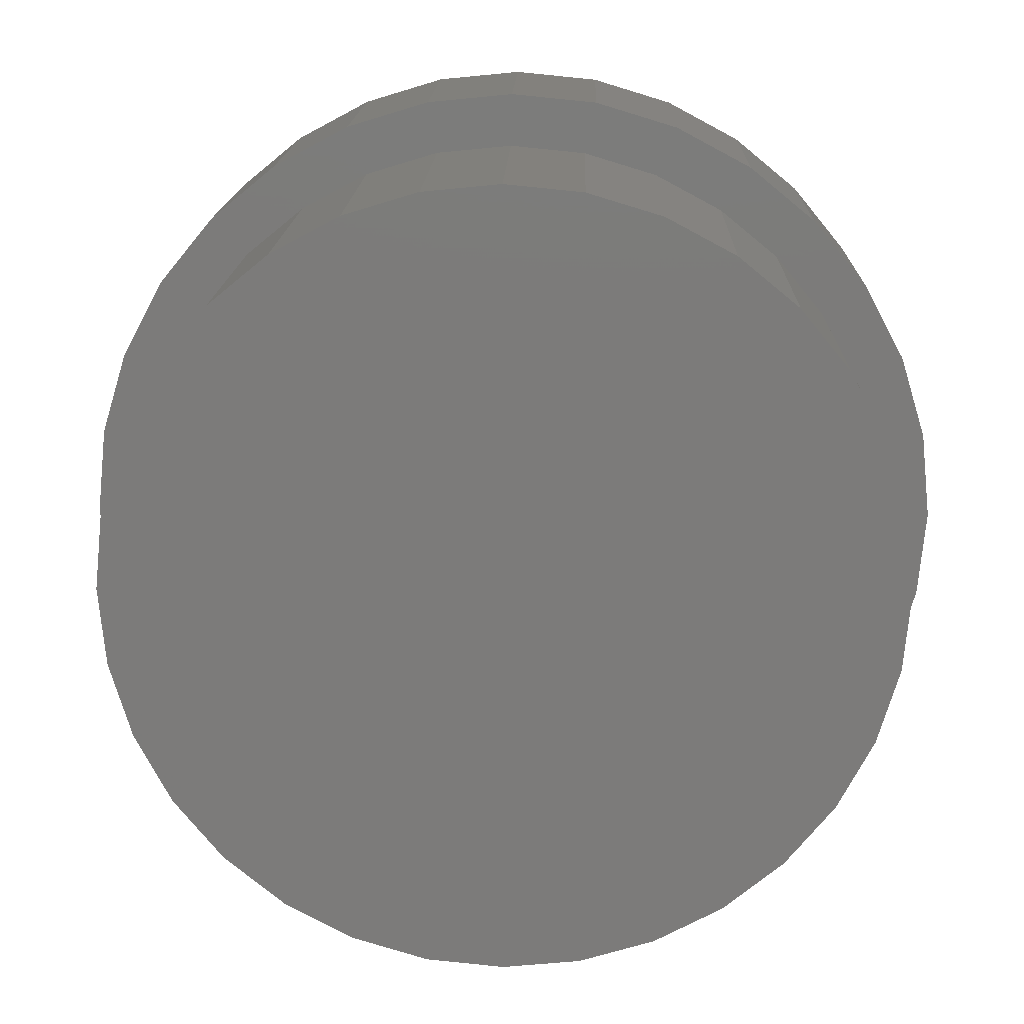
<metadata>
{"format":"stl","ext":"stl","renderer":"f3d","projection":"perspective","resolution":1024,"background":"white","views":[{"elev":15.1,"azim":1.5,"up":"+Y"}]}
</metadata>
<code>
# stl→obj: 384 verts, 764 faces
v 0.5717 -6.396e-16 0.05469
v 0.5717 0 0.375
v 0.5609 -0.1101 0.05469
v 0.5609 -0.1101 0.375
v 0.5287 -0.216 0.05469
v 0.5287 -0.216 0.375
v 0.4766 -0.3136 0.05469
v 0.4766 -0.3136 0.375
v 0.4064 -0.3991 0.05469
v 0.4064 -0.3991 0.375
v 0.3208 -0.4693 0.05469
v 0.3208 -0.4693 0.375
v 0.2233 -0.5215 0.05469
v 0.2233 -0.5215 0.375
v 0.1174 -0.5536 0.05469
v 0.1174 -0.5536 0.375
v 0.007237 -0.5645 0.05469
v 0.007237 -0.5645 0.375
v -0.1029 -0.5536 0.05469
v -0.1029 -0.5536 0.375
v -0.2088 -0.5215 0.05469
v -0.2088 -0.5215 0.375
v -0.3064 -0.4693 0.05469
v -0.3064 -0.4693 0.375
v -0.3919 -0.3991 0.05469
v -0.3919 -0.3991 0.375
v -0.4621 -0.3136 0.05469
v -0.4621 -0.3136 0.375
v -0.5143 -0.216 0.05469
v -0.5143 -0.216 0.375
v -0.5464 -0.1101 0.05469
v -0.5464 -0.1101 0.375
v -0.5572 6.913e-17 0.05469
v -0.5572 6.913e-17 0.375
v -0.5464 0.1101 0.05469
v -0.5464 0.1101 0.375
v -0.5143 0.216 0.05469
v -0.5143 0.216 0.375
v -0.4621 0.3136 0.05469
v -0.4621 0.3136 0.375
v -0.3919 0.3991 0.05469
v -0.3919 0.3991 0.375
v -0.3064 0.4693 0.05469
v -0.3064 0.4693 0.375
v -0.2088 0.5215 0.05469
v -0.2088 0.5215 0.375
v -0.1029 0.5536 0.05469
v -0.1029 0.5536 0.375
v 0.007237 0.5645 0.05469
v 0.007237 0.5645 0.375
v 0.1174 0.5536 0.05469
v 0.1174 0.5536 0.375
v 0.2233 0.5215 0.05469
v 0.2233 0.5215 0.375
v 0.3208 0.4693 0.05469
v 0.3208 0.4693 0.375
v 0.4064 0.3991 0.05469
v 0.4064 0.3991 0.375
v 0.4766 0.3136 0.05469
v 0.4766 0.3136 0.375
v 0.5287 0.216 0.05469
v 0.5287 0.216 0.375
v 0.5609 0.1101 0.05469
v 0.5609 0.1101 0.375
v 0.007237 0.5098 0
v 0.1067 0.5 0
v -0.09222 0.5 0
v 0.007237 -0.5098 0
v -0.09222 -0.5 0
v 0.1067 -0.5 0
v -0.1878 -0.471 0
v 0.2023 -0.471 0
v -0.276 -0.4239 0
v 0.2905 -0.4239 0
v -0.3532 -0.3605 0
v 0.3677 -0.3605 0
v -0.4166 -0.2832 0
v 0.4311 -0.2832 0
v -0.4637 -0.1951 0
v 0.4782 -0.1951 0
v -0.4928 -0.09945 0
v 0.5072 -0.09945 0
v -0.5025 8.264e-17 0
v 0.517 -1.046e-16 0
v -0.4928 0.09945 0
v 0.5072 0.09945 0
v -0.4637 0.1951 0
v 0.4782 0.1951 0
v -0.4166 0.2832 0
v 0.4311 0.2832 0
v -0.3532 0.3605 0
v 0.3677 0.3605 0
v -0.276 0.4239 0
v 0.2905 0.4239 0
v -0.1878 0.471 0
v 0.2023 0.471 0
v 0.5707 -2.776e-17 0.04402
v 0.5598 -0.1099 0.04402
v 0.5675 -2.776e-17 0.03376
v 0.5568 -0.1093 0.03376
v 0.5625 -2.776e-17 0.0243
v 0.5518 -0.1083 0.0243
v 0.5557 -2.776e-17 0.01602
v 0.5452 -0.107 0.01602
v 0.5474 -2.776e-17 0.009217
v 0.537 -0.1054 0.009217
v 0.538 -2.776e-17 0.004163
v 0.5278 -0.1035 0.004163
v 0.5277 -2.776e-17 0.001051
v 0.5177 -0.1015 0.001051
v -0.5454 -0.1099 0.04402
v -0.5562 2.776e-16 0.04402
v -0.5423 -0.1093 0.03376
v -0.5531 2.498e-16 0.03376
v -0.5374 -0.1083 0.0243
v -0.548 2.498e-16 0.0243
v -0.5307 -0.107 0.01602
v -0.5412 2.498e-16 0.01602
v -0.5226 -0.1054 0.009217
v -0.5329 2.498e-16 0.009217
v -0.5133 -0.1035 0.004163
v -0.5235 2.498e-16 0.004163
v -0.5032 -0.1015 0.001051
v -0.5132 2.776e-16 0.001051
v -0.5133 -0.2156 0.04402
v -0.5104 -0.2144 0.03376
v -0.5058 -0.2125 0.0243
v -0.4995 -0.2099 0.01602
v -0.4918 -0.2067 0.009217
v -0.4831 -0.2031 0.004163
v -0.4736 -0.1992 0.001051
v -0.4612 -0.313 0.04402
v -0.4586 -0.3113 0.03376
v -0.4544 -0.3085 0.0243
v -0.4488 -0.3047 0.01602
v -0.4419 -0.3001 0.009217
v -0.434 -0.2948 0.004163
v -0.4255 -0.2891 0.001051
v -0.3912 -0.3984 0.04402
v -0.389 -0.3962 0.03376
v -0.3854 -0.3926 0.0243
v -0.3806 -0.3878 0.01602
v -0.3747 -0.382 0.009217
v -0.368 -0.3753 0.004163
v -0.3608 -0.368 0.001051
v -0.3058 -0.4685 0.04402
v -0.3041 -0.4659 0.03376
v -0.3012 -0.4617 0.0243
v -0.2975 -0.456 0.01602
v -0.2929 -0.4491 0.009217
v -0.2876 -0.4413 0.004163
v -0.2819 -0.4327 0.001051
v -0.2084 -0.5205 0.04402
v -0.2072 -0.5177 0.03376
v -0.2053 -0.513 0.0243
v -0.2026 -0.5067 0.01602
v -0.1995 -0.4991 0.009217
v -0.1959 -0.4903 0.004163
v -0.1919 -0.4808 0.001051
v -0.1027 -0.5526 0.04402
v -0.1021 -0.5495 0.03376
v -0.1011 -0.5446 0.0243
v -0.09976 -0.5379 0.01602
v -0.09814 -0.5298 0.009217
v -0.0963 -0.5205 0.004163
v -0.0943 -0.5105 0.001051
v 0.007237 -0.5634 0.04402
v 0.007237 -0.5603 0.03376
v 0.007237 -0.5553 0.0243
v 0.007237 -0.5485 0.01602
v 0.007237 -0.5402 0.009217
v 0.007237 -0.5307 0.004163
v 0.007237 -0.5205 0.001051
v 0.1172 -0.5526 0.04402
v 0.1165 -0.5495 0.03376
v 0.1156 -0.5446 0.0243
v 0.1142 -0.5379 0.01602
v 0.1126 -0.5298 0.009217
v 0.1108 -0.5205 0.004163
v 0.1088 -0.5105 0.001051
v 0.2228 -0.5205 0.04402
v 0.2217 -0.5177 0.03376
v 0.2197 -0.513 0.0243
v 0.2171 -0.5067 0.01602
v 0.214 -0.4991 0.009217
v 0.2103 -0.4903 0.004163
v 0.2064 -0.4808 0.001051
v 0.3203 -0.4685 0.04402
v 0.3185 -0.4659 0.03376
v 0.3157 -0.4617 0.0243
v 0.3119 -0.456 0.01602
v 0.3073 -0.4491 0.009217
v 0.3021 -0.4413 0.004163
v 0.2964 -0.4327 0.001051
v 0.4056 -0.3984 0.04402
v 0.4034 -0.3962 0.03376
v 0.3999 -0.3926 0.0243
v 0.3951 -0.3878 0.01602
v 0.3892 -0.382 0.009217
v 0.3825 -0.3753 0.004163
v 0.3753 -0.368 0.001051
v 0.4757 -0.313 0.04402
v 0.4731 -0.3113 0.03376
v 0.4689 -0.3085 0.0243
v 0.4633 -0.3047 0.01602
v 0.4564 -0.3001 0.009217
v 0.4485 -0.2948 0.004163
v 0.44 -0.2891 0.001051
v 0.5278 -0.2156 0.04402
v 0.5249 -0.2144 0.03376
v 0.5202 -0.2125 0.0243
v 0.5139 -0.2099 0.01602
v 0.5063 -0.2067 0.009217
v 0.4976 -0.2031 0.004163
v 0.4881 -0.1992 0.001051
v -0.5454 0.1099 0.04402
v -0.5423 0.1093 0.03376
v -0.5374 0.1083 0.0243
v -0.5307 0.107 0.01602
v -0.5226 0.1054 0.009217
v -0.5133 0.1035 0.004163
v -0.5032 0.1015 0.001051
v 0.5598 0.1099 0.04402
v 0.5568 0.1093 0.03376
v 0.5518 0.1083 0.0243
v 0.5452 0.107 0.01602
v 0.537 0.1054 0.009217
v 0.5278 0.1035 0.004163
v 0.5177 0.1015 0.001051
v 0.5278 0.2156 0.04402
v 0.5249 0.2144 0.03376
v 0.5202 0.2125 0.0243
v 0.5139 0.2099 0.01602
v 0.5063 0.2067 0.009217
v 0.4976 0.2031 0.004163
v 0.4881 0.1992 0.001051
v 0.4757 0.313 0.04402
v 0.4731 0.3113 0.03376
v 0.4689 0.3085 0.0243
v 0.4633 0.3047 0.01602
v 0.4564 0.3001 0.009217
v 0.4485 0.2948 0.004163
v 0.44 0.2891 0.001051
v 0.4056 0.3984 0.04402
v 0.4034 0.3962 0.03376
v 0.3999 0.3926 0.0243
v 0.3951 0.3878 0.01602
v 0.3892 0.382 0.009217
v 0.3825 0.3753 0.004163
v 0.3753 0.368 0.001051
v 0.3203 0.4685 0.04402
v 0.3185 0.4659 0.03376
v 0.3157 0.4617 0.0243
v 0.3119 0.456 0.01602
v 0.3073 0.4491 0.009217
v 0.3021 0.4413 0.004163
v 0.2964 0.4327 0.001051
v 0.2228 0.5205 0.04402
v 0.2217 0.5177 0.03376
v 0.2197 0.513 0.0243
v 0.2171 0.5067 0.01602
v 0.214 0.4991 0.009217
v 0.2103 0.4903 0.004163
v 0.2064 0.4808 0.001051
v 0.1172 0.5526 0.04402
v 0.1165 0.5495 0.03376
v 0.1156 0.5446 0.0243
v 0.1142 0.5379 0.01602
v 0.1126 0.5298 0.009217
v 0.1108 0.5205 0.004163
v 0.1088 0.5105 0.001051
v 0.007237 0.5634 0.04402
v 0.007237 0.5603 0.03376
v 0.007237 0.5553 0.0243
v 0.007237 0.5485 0.01602
v 0.007237 0.5402 0.009217
v 0.007237 0.5307 0.004163
v 0.007237 0.5205 0.001051
v -0.1027 0.5526 0.04402
v -0.1021 0.5495 0.03376
v -0.1011 0.5446 0.0243
v -0.09976 0.5379 0.01602
v -0.09814 0.5298 0.009217
v -0.0963 0.5205 0.004163
v -0.0943 0.5105 0.001051
v -0.2084 0.5205 0.04402
v -0.2072 0.5177 0.03376
v -0.2053 0.513 0.0243
v -0.2026 0.5067 0.01602
v -0.1995 0.4991 0.009217
v -0.1959 0.4903 0.004163
v -0.1919 0.4808 0.001051
v -0.3058 0.4685 0.04402
v -0.3041 0.4659 0.03376
v -0.3012 0.4617 0.0243
v -0.2975 0.456 0.01602
v -0.2929 0.4491 0.009217
v -0.2876 0.4413 0.004163
v -0.2819 0.4327 0.001051
v -0.3912 0.3984 0.04402
v -0.389 0.3962 0.03376
v -0.3854 0.3926 0.0243
v -0.3806 0.3878 0.01602
v -0.3747 0.382 0.009217
v -0.368 0.3753 0.004163
v -0.3608 0.368 0.001051
v -0.4612 0.313 0.04402
v -0.4586 0.3113 0.03376
v -0.4544 0.3085 0.0243
v -0.4488 0.3047 0.01602
v -0.4419 0.3001 0.009217
v -0.434 0.2948 0.004163
v -0.4255 0.2891 0.001051
v -0.5133 0.2156 0.04402
v -0.5104 0.2144 0.03376
v -0.5058 0.2125 0.0243
v -0.4995 0.2099 0.01602
v -0.4918 0.2067 0.009217
v -0.4831 0.2031 0.004163
v -0.4736 0.1992 0.001051
v -0.3458 0.3517 0.375
v -0.4076 0.2763 0.375
v 0.005921 -0.4974 0.375
v 0.005921 0.4974 0.375
v -0.2704 0.4135 0.375
v -0.1844 0.4595 0.375
v -0.09111 0.4878 0.375
v -0.4536 0.1903 0.375
v -0.4819 0.09703 0.375
v -0.4914 6.091e-17 0.375
v -0.4819 -0.09703 0.375
v -0.4536 -0.1903 0.375
v -0.4076 -0.2763 0.375
v -0.3458 -0.3517 0.375
v -0.2704 -0.4135 0.375
v -0.1844 -0.4595 0.375
v -0.09111 -0.4878 0.375
v 0.103 0.4878 0.375
v 0.1963 0.4595 0.375
v 0.2822 0.4135 0.375
v 0.3576 0.3517 0.375
v 0.4195 0.2763 0.375
v 0.4654 0.1903 0.375
v 0.4937 0.09703 0.375
v 0.5033 0 0.375
v 0.4937 -0.09703 0.375
v 0.4654 -0.1903 0.375
v 0.4195 -0.2763 0.375
v 0.3576 -0.3517 0.375
v 0.2822 -0.4135 0.375
v 0.1963 -0.4595 0.375
v 0.103 -0.4878 0.375
v -0.4914 6.091e-17 0.75
v -0.4819 0.09703 0.75
v -0.4536 0.1903 0.75
v -0.4076 0.2763 0.75
v -0.3458 0.3517 0.75
v -0.2704 0.4135 0.75
v -0.1844 0.4595 0.75
v -0.09111 0.4878 0.75
v 0.005921 0.4974 0.75
v 0.103 0.4878 0.75
v 0.1963 0.4595 0.75
v 0.2822 0.4135 0.75
v 0.3576 0.3517 0.75
v 0.4195 0.2763 0.75
v 0.4654 0.1903 0.75
v 0.4937 0.09703 0.75
v 0.5033 0 0.75
v 0.4937 -0.09703 0.75
v 0.4654 -0.1903 0.75
v 0.4195 -0.2763 0.75
v 0.3576 -0.3517 0.75
v 0.2822 -0.4135 0.75
v 0.1963 -0.4595 0.75
v 0.103 -0.4878 0.75
v 0.005921 -0.4974 0.75
v -0.09111 -0.4878 0.75
v -0.1844 -0.4595 0.75
v -0.2704 -0.4135 0.75
v -0.3458 -0.3517 0.75
v -0.4076 -0.2763 0.75
v -0.4536 -0.1903 0.75
v -0.4819 -0.09703 0.75
f 1 2 3
f 3 2 4
f 3 4 5
f 5 4 6
f 5 6 7
f 7 6 8
f 7 8 9
f 9 8 10
f 9 10 11
f 11 10 12
f 11 12 13
f 13 12 14
f 13 14 15
f 15 14 16
f 15 16 17
f 17 16 18
f 17 18 19
f 19 18 20
f 19 20 21
f 21 20 22
f 21 22 23
f 23 22 24
f 23 24 25
f 25 24 26
f 25 26 27
f 27 26 28
f 27 28 29
f 29 28 30
f 29 30 31
f 31 30 32
f 31 32 33
f 33 32 34
f 33 34 35
f 35 34 36
f 35 36 37
f 37 36 38
f 37 38 39
f 39 38 40
f 39 40 41
f 41 40 42
f 41 42 43
f 43 42 44
f 43 44 45
f 45 44 46
f 45 46 47
f 47 46 48
f 47 48 49
f 49 48 50
f 49 50 51
f 51 50 52
f 51 52 53
f 53 52 54
f 53 54 55
f 55 54 56
f 55 56 57
f 57 56 58
f 57 58 59
f 59 58 60
f 59 60 61
f 61 60 62
f 61 62 63
f 63 62 64
f 63 64 1
f 1 64 2
f 65 66 67
f 68 69 70
f 70 69 71
f 70 71 72
f 72 71 73
f 72 73 74
f 74 73 75
f 74 75 76
f 76 75 77
f 76 77 78
f 78 77 79
f 78 79 80
f 80 79 81
f 80 81 82
f 82 81 83
f 82 83 84
f 84 83 85
f 84 85 86
f 86 85 87
f 86 87 88
f 88 87 89
f 88 89 90
f 90 89 91
f 90 91 92
f 92 91 93
f 92 93 94
f 94 93 95
f 94 95 96
f 96 95 67
f 96 67 66
f 1 3 97
f 97 3 98
f 97 98 99
f 99 98 100
f 99 100 101
f 101 100 102
f 101 102 103
f 103 102 104
f 103 104 105
f 105 104 106
f 105 106 107
f 107 106 108
f 107 108 109
f 109 108 110
f 109 110 84
f 84 110 82
f 31 33 111
f 111 33 112
f 111 112 113
f 113 112 114
f 113 114 115
f 115 114 116
f 115 116 117
f 117 116 118
f 117 118 119
f 119 118 120
f 119 120 121
f 121 120 122
f 121 122 123
f 123 122 124
f 123 124 81
f 81 124 83
f 29 31 125
f 125 31 111
f 125 111 126
f 126 111 113
f 126 113 127
f 127 113 115
f 127 115 128
f 128 115 117
f 128 117 129
f 129 117 119
f 129 119 130
f 130 119 121
f 130 121 131
f 131 121 123
f 131 123 79
f 79 123 81
f 27 29 132
f 132 29 125
f 132 125 133
f 133 125 126
f 133 126 134
f 134 126 127
f 134 127 135
f 135 127 128
f 135 128 136
f 136 128 129
f 136 129 137
f 137 129 130
f 137 130 138
f 138 130 131
f 138 131 77
f 77 131 79
f 25 27 139
f 139 27 132
f 139 132 140
f 140 132 133
f 140 133 141
f 141 133 134
f 141 134 142
f 142 134 135
f 142 135 143
f 143 135 136
f 143 136 144
f 144 136 137
f 144 137 145
f 145 137 138
f 145 138 75
f 75 138 77
f 23 25 146
f 146 25 139
f 146 139 147
f 147 139 140
f 147 140 148
f 148 140 141
f 148 141 149
f 149 141 142
f 149 142 150
f 150 142 143
f 150 143 151
f 151 143 144
f 151 144 152
f 152 144 145
f 152 145 73
f 73 145 75
f 21 23 153
f 153 23 146
f 153 146 154
f 154 146 147
f 154 147 155
f 155 147 148
f 155 148 156
f 156 148 149
f 156 149 157
f 157 149 150
f 157 150 158
f 158 150 151
f 158 151 159
f 159 151 152
f 159 152 71
f 71 152 73
f 19 21 160
f 160 21 153
f 160 153 161
f 161 153 154
f 161 154 162
f 162 154 155
f 162 155 163
f 163 155 156
f 163 156 164
f 164 156 157
f 164 157 165
f 165 157 158
f 165 158 166
f 166 158 159
f 166 159 69
f 69 159 71
f 17 19 167
f 167 19 160
f 167 160 168
f 168 160 161
f 168 161 169
f 169 161 162
f 169 162 170
f 170 162 163
f 170 163 171
f 171 163 164
f 171 164 172
f 172 164 165
f 172 165 173
f 173 165 166
f 173 166 68
f 68 166 69
f 15 17 174
f 174 17 167
f 174 167 175
f 175 167 168
f 175 168 176
f 176 168 169
f 176 169 177
f 177 169 170
f 177 170 178
f 178 170 171
f 178 171 179
f 179 171 172
f 179 172 180
f 180 172 173
f 180 173 70
f 70 173 68
f 13 15 181
f 181 15 174
f 181 174 182
f 182 174 175
f 182 175 183
f 183 175 176
f 183 176 184
f 184 176 177
f 184 177 185
f 185 177 178
f 185 178 186
f 186 178 179
f 186 179 187
f 187 179 180
f 187 180 72
f 72 180 70
f 11 13 188
f 188 13 181
f 188 181 189
f 189 181 182
f 189 182 190
f 190 182 183
f 190 183 191
f 191 183 184
f 191 184 192
f 192 184 185
f 192 185 193
f 193 185 186
f 193 186 194
f 194 186 187
f 194 187 74
f 74 187 72
f 9 11 195
f 195 11 188
f 195 188 196
f 196 188 189
f 196 189 197
f 197 189 190
f 197 190 198
f 198 190 191
f 198 191 199
f 199 191 192
f 199 192 200
f 200 192 193
f 200 193 201
f 201 193 194
f 201 194 76
f 76 194 74
f 7 9 202
f 202 9 195
f 202 195 203
f 203 195 196
f 203 196 204
f 204 196 197
f 204 197 205
f 205 197 198
f 205 198 206
f 206 198 199
f 206 199 207
f 207 199 200
f 207 200 208
f 208 200 201
f 208 201 78
f 78 201 76
f 5 7 209
f 209 7 202
f 209 202 210
f 210 202 203
f 210 203 211
f 211 203 204
f 211 204 212
f 212 204 205
f 212 205 213
f 213 205 206
f 213 206 214
f 214 206 207
f 214 207 215
f 215 207 208
f 215 208 80
f 80 208 78
f 3 5 98
f 98 5 209
f 98 209 100
f 100 209 210
f 100 210 102
f 102 210 211
f 102 211 104
f 104 211 212
f 104 212 106
f 106 212 213
f 106 213 108
f 108 213 214
f 108 214 110
f 110 214 215
f 110 215 82
f 82 215 80
f 33 35 112
f 112 35 216
f 112 216 114
f 114 216 217
f 114 217 116
f 116 217 218
f 116 218 118
f 118 218 219
f 118 219 120
f 120 219 220
f 120 220 122
f 122 220 221
f 122 221 124
f 124 221 222
f 124 222 83
f 83 222 85
f 63 1 223
f 223 1 97
f 223 97 224
f 224 97 99
f 224 99 225
f 225 99 101
f 225 101 226
f 226 101 103
f 226 103 227
f 227 103 105
f 227 105 228
f 228 105 107
f 228 107 229
f 229 107 109
f 229 109 86
f 86 109 84
f 61 63 230
f 230 63 223
f 230 223 231
f 231 223 224
f 231 224 232
f 232 224 225
f 232 225 233
f 233 225 226
f 233 226 234
f 234 226 227
f 234 227 235
f 235 227 228
f 235 228 236
f 236 228 229
f 236 229 88
f 88 229 86
f 59 61 237
f 237 61 230
f 237 230 238
f 238 230 231
f 238 231 239
f 239 231 232
f 239 232 240
f 240 232 233
f 240 233 241
f 241 233 234
f 241 234 242
f 242 234 235
f 242 235 243
f 243 235 236
f 243 236 90
f 90 236 88
f 57 59 244
f 244 59 237
f 244 237 245
f 245 237 238
f 245 238 246
f 246 238 239
f 246 239 247
f 247 239 240
f 247 240 248
f 248 240 241
f 248 241 249
f 249 241 242
f 249 242 250
f 250 242 243
f 250 243 92
f 92 243 90
f 55 57 251
f 251 57 244
f 251 244 252
f 252 244 245
f 252 245 253
f 253 245 246
f 253 246 254
f 254 246 247
f 254 247 255
f 255 247 248
f 255 248 256
f 256 248 249
f 256 249 257
f 257 249 250
f 257 250 94
f 94 250 92
f 53 55 258
f 258 55 251
f 258 251 259
f 259 251 252
f 259 252 260
f 260 252 253
f 260 253 261
f 261 253 254
f 261 254 262
f 262 254 255
f 262 255 263
f 263 255 256
f 263 256 264
f 264 256 257
f 264 257 96
f 96 257 94
f 51 53 265
f 265 53 258
f 265 258 266
f 266 258 259
f 266 259 267
f 267 259 260
f 267 260 268
f 268 260 261
f 268 261 269
f 269 261 262
f 269 262 270
f 270 262 263
f 270 263 271
f 271 263 264
f 271 264 66
f 66 264 96
f 49 51 272
f 272 51 265
f 272 265 273
f 273 265 266
f 273 266 274
f 274 266 267
f 274 267 275
f 275 267 268
f 275 268 276
f 276 268 269
f 276 269 277
f 277 269 270
f 277 270 278
f 278 270 271
f 278 271 65
f 65 271 66
f 47 49 279
f 279 49 272
f 279 272 280
f 280 272 273
f 280 273 281
f 281 273 274
f 281 274 282
f 282 274 275
f 282 275 283
f 283 275 276
f 283 276 284
f 284 276 277
f 284 277 285
f 285 277 278
f 285 278 67
f 67 278 65
f 45 47 286
f 286 47 279
f 286 279 287
f 287 279 280
f 287 280 288
f 288 280 281
f 288 281 289
f 289 281 282
f 289 282 290
f 290 282 283
f 290 283 291
f 291 283 284
f 291 284 292
f 292 284 285
f 292 285 95
f 95 285 67
f 43 45 293
f 293 45 286
f 293 286 294
f 294 286 287
f 294 287 295
f 295 287 288
f 295 288 296
f 296 288 289
f 296 289 297
f 297 289 290
f 297 290 298
f 298 290 291
f 298 291 299
f 299 291 292
f 299 292 93
f 93 292 95
f 41 43 300
f 300 43 293
f 300 293 301
f 301 293 294
f 301 294 302
f 302 294 295
f 302 295 303
f 303 295 296
f 303 296 304
f 304 296 297
f 304 297 305
f 305 297 298
f 305 298 306
f 306 298 299
f 306 299 91
f 91 299 93
f 39 41 307
f 307 41 300
f 307 300 308
f 308 300 301
f 308 301 309
f 309 301 302
f 309 302 310
f 310 302 303
f 310 303 311
f 311 303 304
f 311 304 312
f 312 304 305
f 312 305 313
f 313 305 306
f 313 306 89
f 89 306 91
f 37 39 314
f 314 39 307
f 314 307 315
f 315 307 308
f 315 308 316
f 316 308 309
f 316 309 317
f 317 309 310
f 317 310 318
f 318 310 311
f 318 311 319
f 319 311 312
f 319 312 320
f 320 312 313
f 320 313 87
f 87 313 89
f 35 37 216
f 216 37 314
f 216 314 217
f 217 314 315
f 217 315 218
f 218 315 316
f 218 316 219
f 219 316 317
f 219 317 220
f 220 317 318
f 220 318 221
f 221 318 319
f 221 319 222
f 222 319 320
f 222 320 85
f 85 320 87
f 321 40 322
f 16 14 18
f 18 14 323
f 18 323 20
f 20 323 22
f 52 50 324
f 324 50 48
f 324 48 46
f 40 321 42
f 42 321 325
f 42 325 44
f 44 325 326
f 44 326 46
f 46 326 327
f 46 327 324
f 322 40 328
f 328 40 38
f 328 38 329
f 329 38 36
f 329 36 330
f 330 36 34
f 330 34 331
f 331 34 32
f 331 32 332
f 332 32 30
f 332 30 333
f 333 30 28
f 333 28 334
f 334 28 26
f 334 26 335
f 335 26 336
f 336 26 24
f 336 24 337
f 337 24 22
f 337 22 323
f 52 324 54
f 54 324 338
f 54 338 56
f 56 338 339
f 56 339 58
f 58 339 340
f 58 340 60
f 60 340 341
f 60 341 342
f 60 342 62
f 62 342 343
f 62 343 64
f 64 343 344
f 64 344 2
f 2 344 345
f 2 345 4
f 4 345 346
f 4 346 6
f 6 346 347
f 6 347 8
f 8 347 348
f 8 348 10
f 10 348 349
f 10 349 350
f 10 350 12
f 12 350 351
f 12 351 14
f 14 351 352
f 14 352 323
f 330 353 329
f 329 353 354
f 329 354 328
f 328 354 355
f 328 355 322
f 322 355 356
f 322 356 321
f 321 356 357
f 321 357 325
f 325 357 358
f 325 358 326
f 326 358 359
f 326 359 327
f 327 359 360
f 327 360 324
f 324 360 361
f 324 361 338
f 338 361 362
f 338 362 339
f 339 362 363
f 339 363 340
f 340 363 364
f 340 364 341
f 341 364 365
f 341 365 342
f 342 365 366
f 342 366 343
f 343 366 367
f 343 367 344
f 344 367 368
f 344 368 345
f 345 368 369
f 345 369 346
f 346 369 370
f 346 370 347
f 347 370 371
f 347 371 348
f 348 371 372
f 348 372 349
f 349 372 373
f 349 373 350
f 350 373 374
f 350 374 351
f 351 374 375
f 351 375 352
f 352 375 376
f 352 376 323
f 323 376 377
f 323 377 337
f 337 377 378
f 337 378 336
f 336 378 379
f 336 379 335
f 335 379 380
f 335 380 334
f 334 380 381
f 334 381 333
f 333 381 382
f 333 382 332
f 332 382 383
f 332 383 331
f 331 383 384
f 331 384 330
f 330 384 353
f 360 362 361
f 362 360 363
f 363 360 359
f 363 359 364
f 364 359 358
f 364 358 365
f 365 358 357
f 365 357 366
f 366 357 356
f 366 356 367
f 367 356 355
f 367 355 368
f 368 355 354
f 368 354 369
f 369 354 353
f 369 353 370
f 370 353 384
f 370 384 371
f 371 384 383
f 371 383 372
f 372 383 382
f 372 382 373
f 373 382 381
f 373 381 374
f 374 381 380
f 374 380 375
f 375 380 379
f 375 379 376
f 376 379 378
f 376 378 377

</code>
